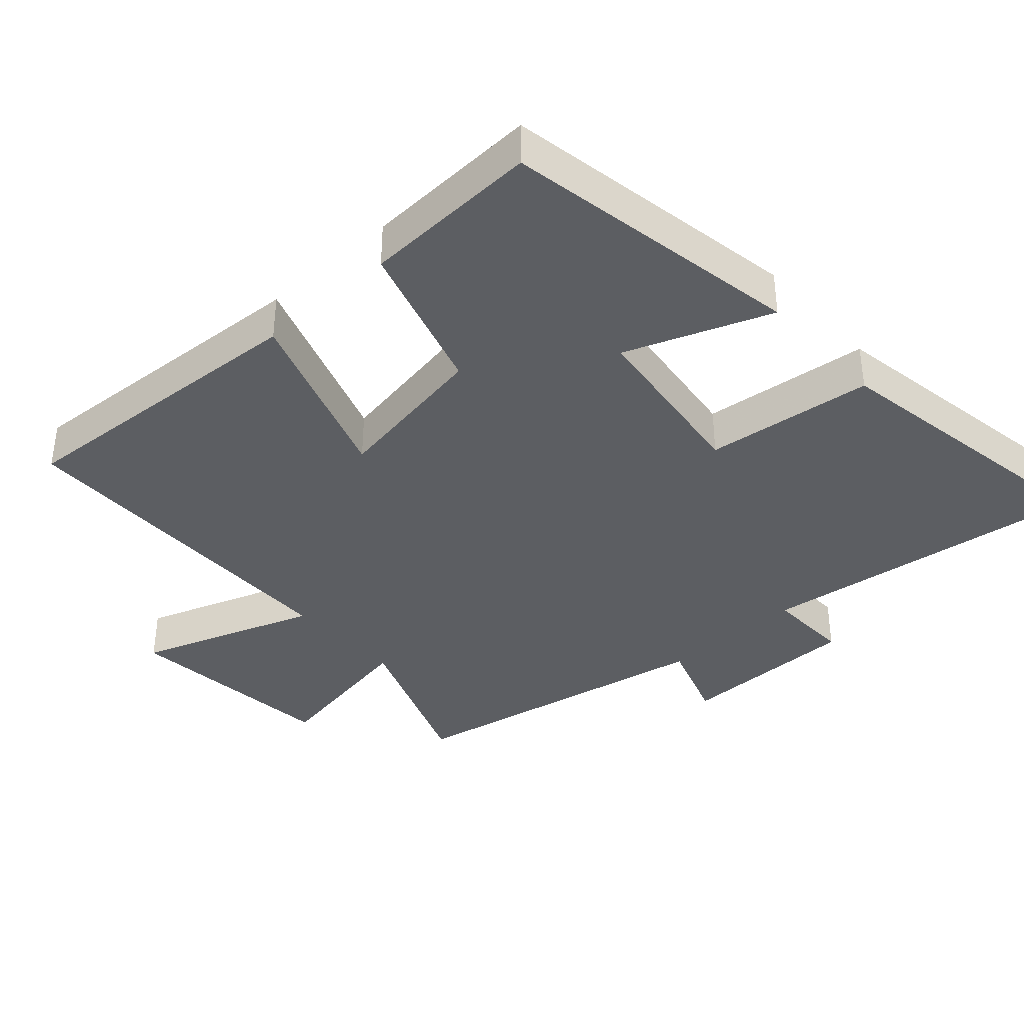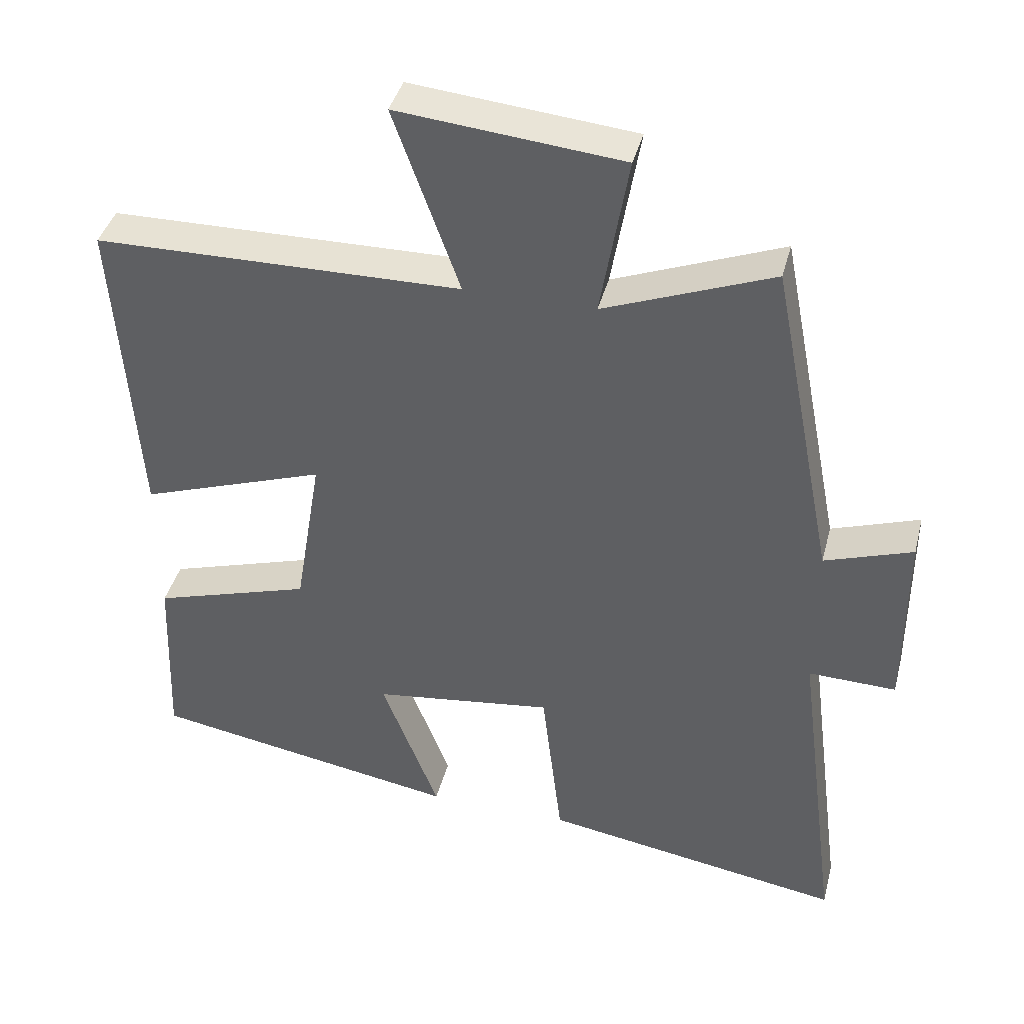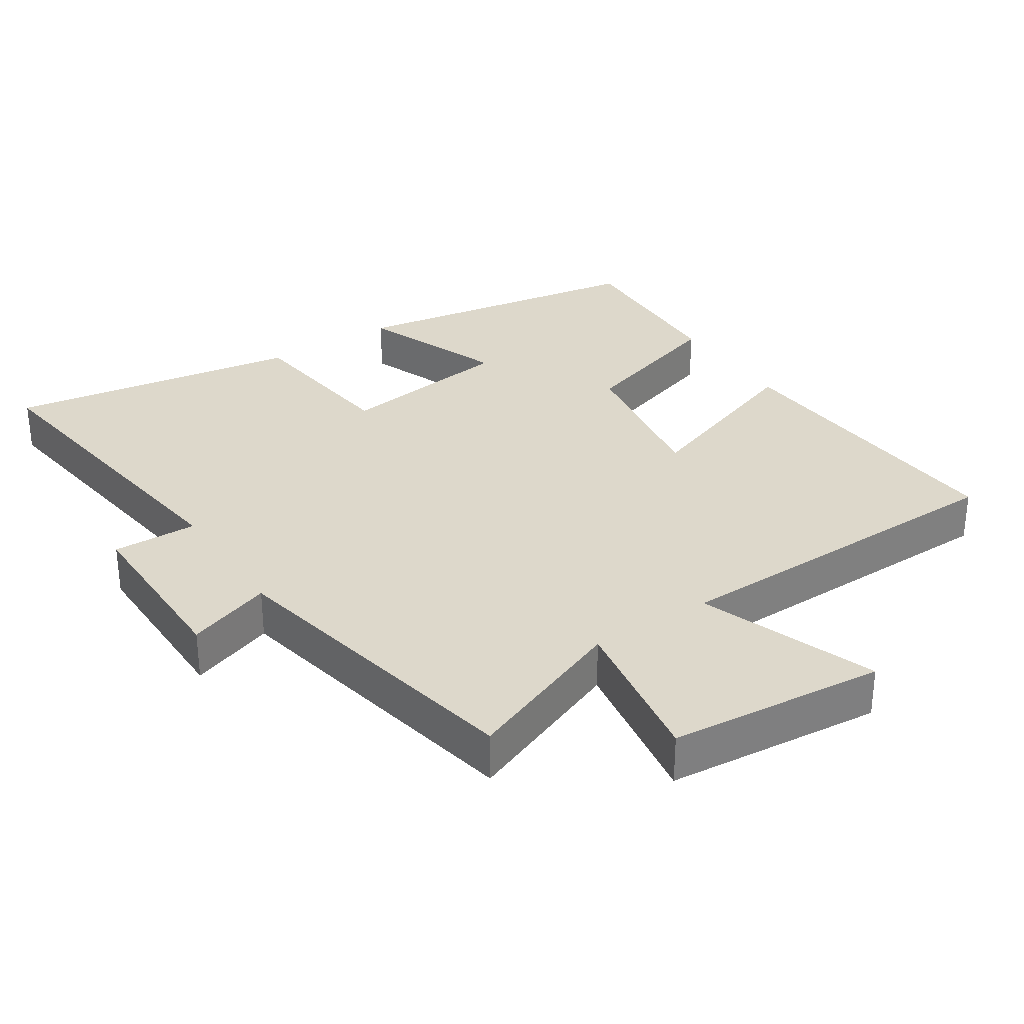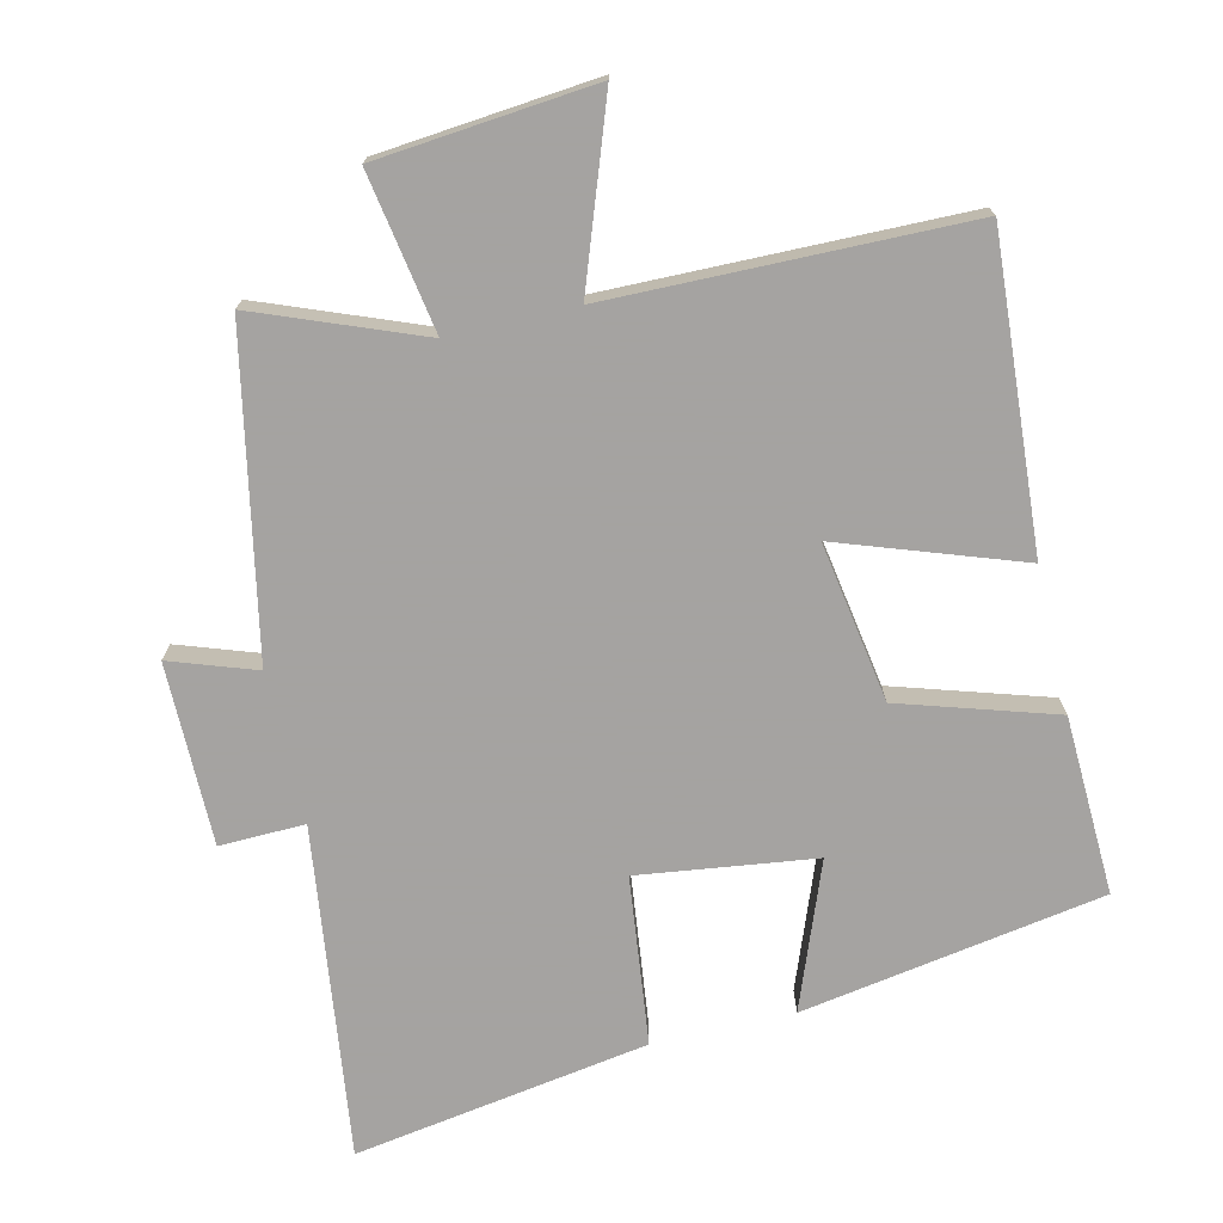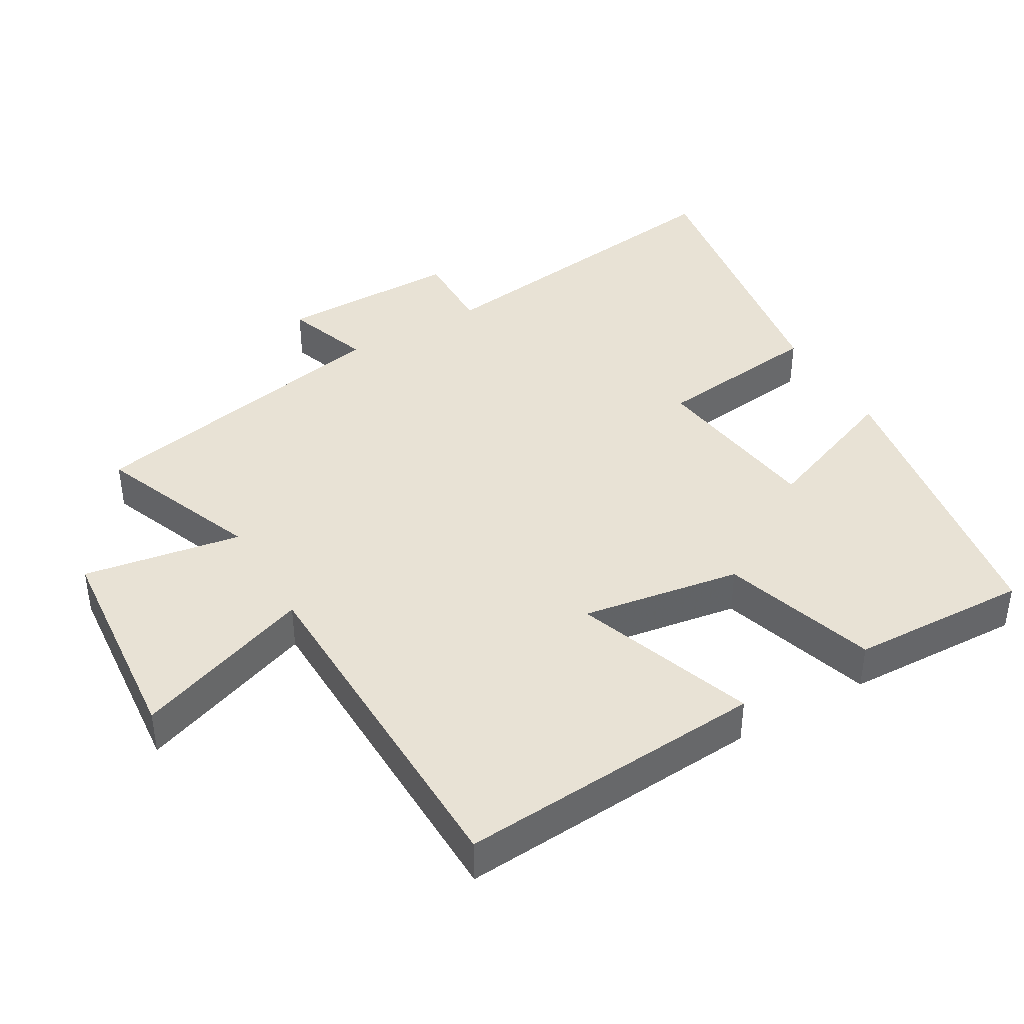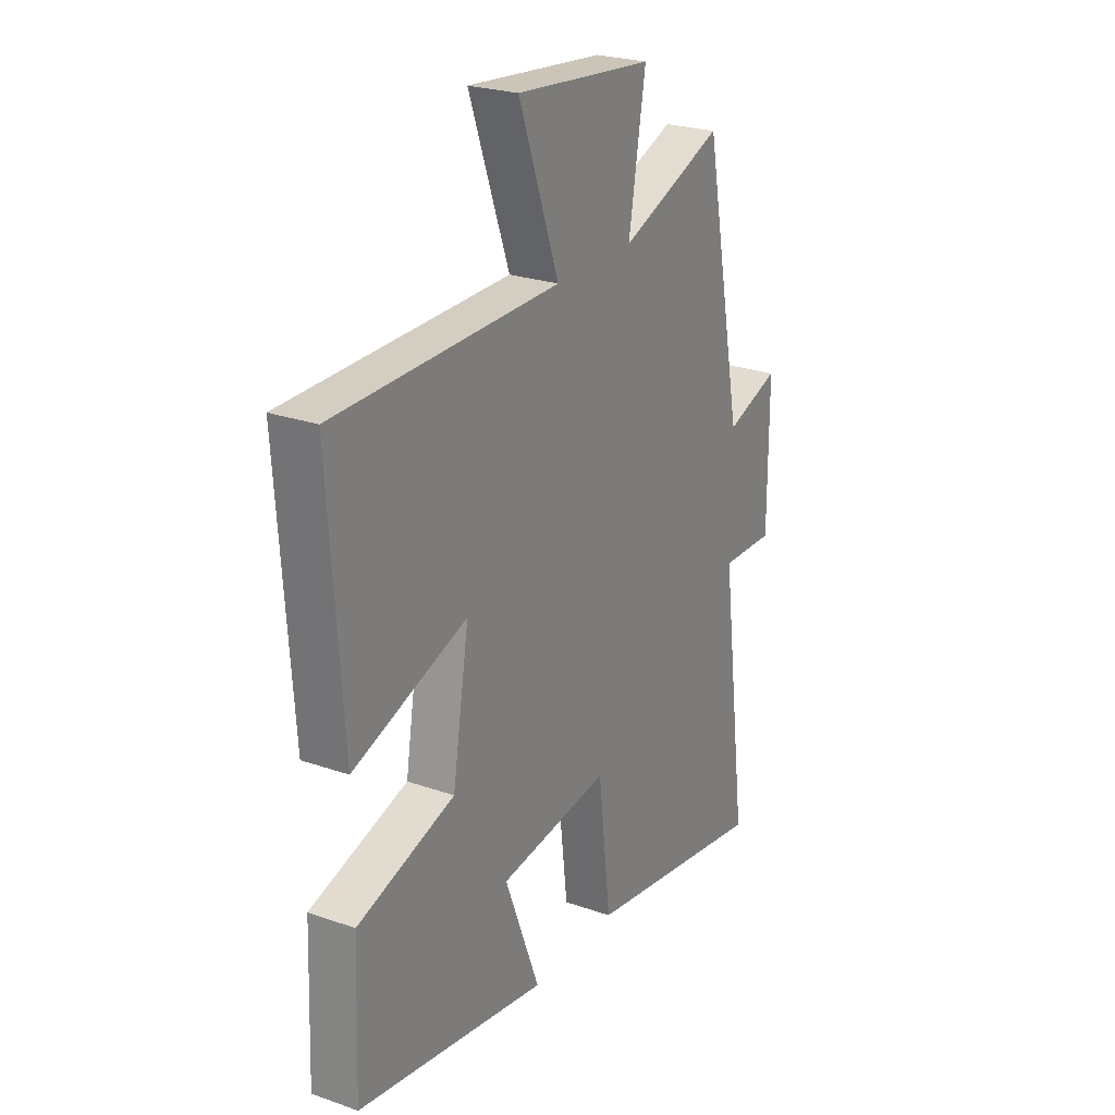
<metadata>
{"format":"obj","ext":"obj","renderer":"f3d","projection":"perspective","resolution":1024,"background":"white","views":[{"elev":-38.0,"azim":132.3,"up":"+Y"},{"elev":40.4,"azim":-165.7,"up":"+Z"},{"elev":31.5,"azim":-33.4,"up":"+Y"},{"elev":-73.1,"azim":13.2,"up":"+Y"},{"elev":40.9,"azim":59.6,"up":"+Y"},{"elev":24.7,"azim":119.8,"up":"+Z"}]}
</metadata>
<code>
v 0.51 0.07 -0.426
v 0.07 0.07 -0.5
v 0.151 0.07 -0.289
v -0.105 0.07 -0.255
v -0.134 0.07 -0.5
v -0.563 0.07 -0.569
v -0.5 0.07 -0.087
v -0.624 0.07 -0.09
v -0.624 0.07 0.174
v -0.5 0.07 0.131
v -0.409 0.07 0.593
v -0.171 0.07 0.5
v -0.21 0.07 0.73
v 0.106 0.07 0.76
v 0.013 0.07 0.5
v 0.531 0.07 0.492
v 0.5 0.07 0.044
v 0.237 0.07 0.136
v 0.275 0.07 -0.096
v 0.5 0.07 -0.166
v 0.51 0 -0.426
v 0.07 0 -0.5
v 0.151 0 -0.289
v -0.105 0 -0.255
v -0.134 0 -0.5
v -0.563 0 -0.569
v -0.5 0 -0.087
v -0.624 0 -0.09
v -0.624 0 0.174
v -0.5 0 0.131
v -0.409 0 0.593
v -0.171 0 0.5
v -0.21 0 0.73
v 0.106 0 0.76
v 0.013 0 0.5
v 0.531 0 0.492
v 0.5 0 0.044
v 0.237 0 0.136
v 0.275 0 -0.096
v 0.5 0 -0.166
f 1 2 3
f 20 1 3
f 19 20 3
f 18 19 3 4
f 15 16 17 18
f 15 18 4
f 12 13 14 15
f 12 15 4
f 12 4 5
f 11 12 5
f 10 11 5
f 7 8 9 10
f 7 10 5
f 5 6 7
f 23 22 21
f 23 21 40
f 23 40 39
f 24 23 39 38
f 38 37 36 35
f 24 38 35
f 35 34 33 32
f 24 35 32
f 25 24 32
f 25 32 31
f 25 31 30
f 30 29 28 27
f 25 30 27
f 27 26 25
f 1 21 22 2
f 2 22 23 3
f 3 23 24 4
f 4 24 25 5
f 5 25 26 6
f 6 26 27 7
f 7 27 28 8
f 8 28 29 9
f 9 29 30 10
f 10 30 31 11
f 11 31 32 12
f 12 32 33 13
f 13 33 34 14
f 14 34 35 15
f 15 35 36 16
f 16 36 37 17
f 17 37 38 18
f 18 38 39 19
f 19 39 40 20
f 20 40 21 1

</code>
